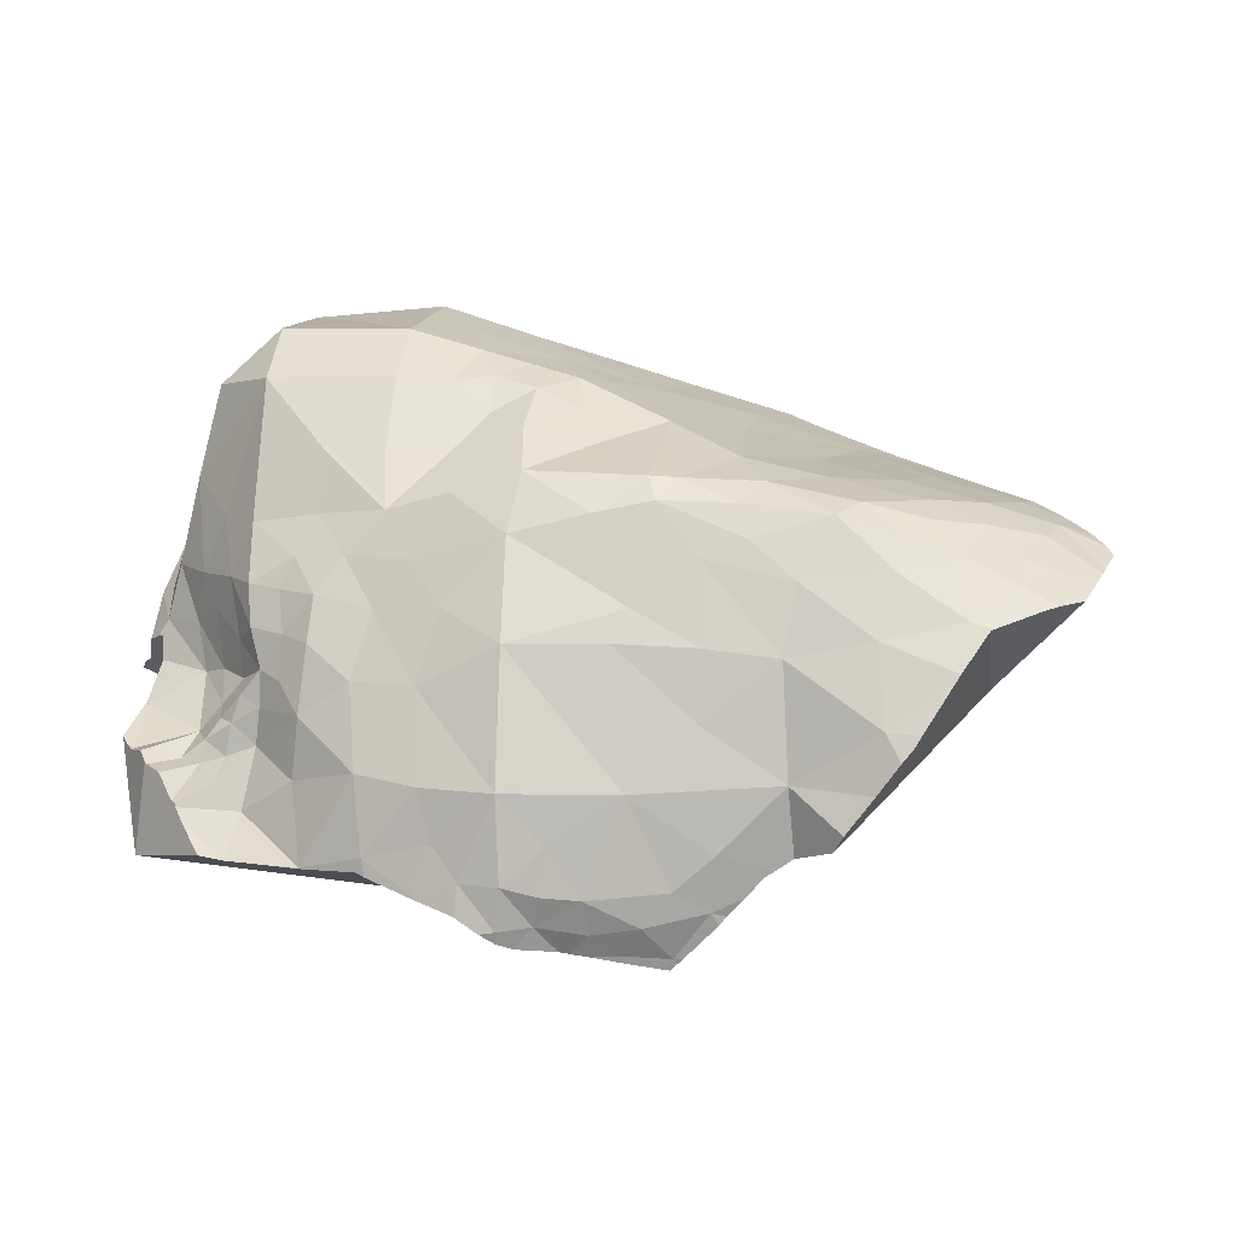
<metadata>
{"format":"obj","ext":"obj","renderer":"f3d","projection":"perspective","resolution":1024,"background":"white","views":[{"elev":-0.6,"azim":-158.8,"up":"+Z"}]}
</metadata>
<code>
v -0.1054 0.1409 0.4399
v -0.105 0.1489 0.4364
v -0.105 0.1479 0.4368
v -0.1048 0.1507 0.4355
v -0.1038 0.1391 0.4416
v -0.1036 0.1592 0.4311
v -0.1035 0.1593 0.4311
v -0.1003 0.1359 0.4442
v -0.0999 0.1642 0.4301
v -0.09964 0.1565 0.4357
v -0.09747 0.1665 0.4292
v -0.09547 0.1411 0.4457
v -0.09483 0.1314 0.4473
v -0.09467 0.1492 0.4433
v -0.09292 0.1655 0.4339
v -0.09169 0.1589 0.4397
v -0.09004 0.1279 0.4497
v -0.09 0.1724 0.426
v -0.08947 0.1727 0.4258
v -0.08937 0.1725 0.4262
v -0.0889 0.1338 0.4497
v -0.08846 0.136 0.4496
v -0.08838 0.1706 0.4297
v -0.08676 0.126 0.4512
v -0.08667 0.1346 0.4506
v -0.08638 0.1464 0.4487
v -0.08622 0.1666 0.4376
v -0.08593 0.1485 0.4482
v -0.0859 0.1735 0.4274
v -0.08559 0.1772 0.4186
v -0.08558 0.165 0.4391
v -0.08556 0.1569 0.4453
v -0.08528 0.1776 0.4181
v -0.08495 0.1778 0.4175
v -0.08475 0.1541 0.4467
v -0.08449 0.1624 0.4418
v -0.08414 0.1569 0.4459
v -0.08383 0.1583 0.4454
v -0.08369 0.148 0.4149
v -0.0836 0.167 0.439
v -0.08345 0.16 0.4445
v -0.08306 0.1483 0.4498
v -0.07944 0.1822 0.4073
v -0.07826 0.1829 0.4052
v -0.07818 0.1219 0.4541
v -0.07653 0.1646 0.4461
v -0.0762 0.1839 0.4025
v -0.07467 0.1574 0.4501
v -0.07312 0.1837 0.4079
v -0.07306 0.1754 0.4363
v -0.07294 0.1711 0.4432
v -0.07148 0.1841 0.3965
v -0.07121 0.1804 0.4239
v -0.06961 0.1645 0.4495
v -0.06944 0.1841 0.3968
v -0.06864 0.1332 0.456
v -0.06839 0.1849 0.3925
v -0.06676 0.1485 0.4544
v -0.06614 0.1855 0.3896
v -0.06602 0.1161 0.4582
v -0.06566 0.1599 0.452
v -0.06518 0.1699 0.4492
v -0.0647 0.1154 0.4587
v -0.06356 0.1835 0.3865
v -0.06199 0.1763 0.4467
v -0.05682 0.1823 0.4345
v -0.05613 0.161 0.4545
v -0.05555 0.1843 0.3982
v -0.0553 0.1798 0.3849
v -0.05485 0.1851 0.4207
v -0.05361 0.1115 0.4626
v -0.05221 0.1812 0.3828
v -0.0506 0.1194 0.4626
v -0.05042 0.182 0.3816
v -0.04971 0.145 0.459
v -0.049 0.1099 0.4644
v -0.04812 0.1739 0.4532
v -0.04779 0.1834 0.4423
v -0.04705 0.1829 0.3779
v -0.04561 0.1816 0.4489
v -0.04389 0.1082 0.4664
v -0.04381 0.1835 0.3746
v -0.04341 0.1882 0.3857
v -0.04258 0.1841 0.373
v -0.04154 0.1856 0.3753
v -0.04117 0.19 0.4226
v -0.04088 0.166 0.4583
v -0.04064 0.1904 0.4092
v -0.03983 0.1869 0.4387
v -0.03783 0.1098 0.4563
v -0.03651 0.1058 0.4693
v -0.03578 0.1904 0.3791
v -0.03575 0.1846 0.3666
v -0.03492 0.1845 0.3659
v -0.03427 0.1853 0.3667
v -0.03388 0.1816 0.4537
v -0.03342 0.1846 0.3645
v -0.03328 0.1413 0.4652
v -0.03318 0.1047 0.4707
v -0.03216 0.1855 0.3648
v -0.03135 0.1867 0.4493
v -0.03134 0.1035 0.4716
v -0.0304 0.1916 0.3726
v -0.02935 0.1968 0.3967
v -0.02924 0.1202 0.4702
v -0.0289 0.1838 0.4541
v -0.02859 0.1925 0.4298
v -0.02616 0.1892 0.3661
v -0.02599 0.1956 0.4235
v -0.02586 0.19 0.3674
v -0.0249 0.161 0.4659
v -0.02478 0.19 0.3664
v -0.02252 0.09786 0.4742
v -0.02191 0.1986 0.3779
v -0.02162 0.1949 0.3714
v -0.02093 0.1923 0.3673
v -0.02031 0.1902 0.4471
v -0.01858 0.1997 0.4101
v -0.01816 0.194 0.3678
v -0.01777 0.1943 0.368
v -0.01758 0.09474 0.4754
v -0.01666 0.2035 0.3878
v -0.01641 0.0942 0.4757
v -0.01616 0.1955 0.3684
v -0.01613 0.1286 0.3963
v -0.01558 0.2032 0.3787
v -0.01515 0.1751 0.4608
v -0.01383 0.1372 0.4744
v -0.01347 0.201 0.3733
v -0.01261 0.1107 0.4777
v -0.01241 0.09235 0.4766
v -0.01061 0.09412 0.4773
v -0.0103 0.1694 0.4677
v -0.01022 0.2023 0.3693
v -0.01008 0.2025 0.3694
v -0.009813 0.2076 0.3806
v -0.009744 0.1522 0.4747
v -0.009679 0.2091 0.3972
v -0.00953 0.09102 0.4771
v -0.008496 0.2064 0.3726
v -0.008151 0.2054 0.3705
v -0.00786 0.2026 0.4235
v -0.006951 0.1627 0.4746
v -0.006185 0.1891 0.4552
v -0.005558 0.207 0.3722
v -0.005498 0.1948 0.4434
v -0.003908 0.08842 0.4778
v -0.002437 0.1794 0.4646
v -0.002055 0.2082 0.3812
v -0.001607 0.171 0.4721
v -0.001194 0.208 0.3752
v -0.001076 0.208 0.3753
v -0.0009578 0.124 0.4817
v -0.000876 0.08701 0.4778
v -0.0007136 0.1921 0.377
v 0.00107 0.1524 0.4796
v 0.001215 0.09796 0.4797
v 0.002002 0.1643 0.4774
v 0.002949 0.2086 0.3879
v 0.0038 0.0896 0.4786
v 0.005286 0.1993 0.4299
v 0.005559 0.2092 0.398
v 0.00579 0.176 0.4673
v 0.005863 0.2086 0.3779
v 0.006607 0.1719 0.4747
v 0.006847 0.2087 0.3789
v 0.00711 0.1918 0.4513
v 0.007308 0.2086 0.3785
v 0.007886 0.08258 0.4564
v 0.008536 0.2036 0.4158
v 0.01007 0.1399 0.4854
v 0.01015 0.1129 0.4843
v 0.01045 0.183 0.4599
v 0.01056 0.09223 0.477
v 0.01124 0.09308 0.4769
v 0.01133 0.0925 0.4768
v 0.01171 0.1665 0.4804
v 0.01205 0.09268 0.4763
v 0.01295 0.09358 0.4775
v 0.01296 0.1961 0.439
v 0.01387 0.1768 0.4735
v 0.0144 0.1012 0.4833
v 0.01593 0.2088 0.3818
v 0.01628 0.09616 0.4799
v 0.01651 0.209 0.3852
v 0.01753 0.1545 0.4854
v 0.01758 0.09625 0.4785
v 0.01788 0.2085 0.3825
v 0.01843 0.2083 0.4002
v 0.01856 0.2084 0.3825
v 0.01883 0.09883 0.478
v 0.01926 0.199 0.4298
v 0.01935 0.1935 0.4482
v 0.01954 0.1077 0.484
v 0.01991 0.1266 0.4865
v 0.02163 0.2035 0.4166
v 0.0217 0.1025 0.4835
v 0.02203 0.1878 0.4605
v 0.02303 0.1147 0.4865
v 0.02305 0.09661 0.4729
v 0.02319 0.09678 0.4732
v 0.02325 0.181 0.4745
v 0.0251 0.09913 0.4767
v 0.02556 0.09935 0.4769
v 0.02579 0.1696 0.4847
v 0.02591 0.09951 0.4771
v 0.02638 0.1967 0.44
v 0.02654 0.09959 0.4761
v 0.02695 0.09962 0.4768
v 0.02781 0.09975 0.4766
v 0.02916 0.1038 0.4836
v 0.03013 0.2061 0.3826
v 0.03043 0.1438 0.4925
v 0.0305 0.2061 0.3826
v 0.03051 0.2061 0.3828
v 0.0308 0.1003 0.4761
v 0.03084 0.1999 0.4325
v 0.03093 0.2025 0.4236
v 0.0319 0.2041 0.4102
v 0.03272 0.1937 0.4478
v 0.03336 0.2034 0.3984
v 0.0344 0.1899 0.4606
v 0.03627 0.1971 0.4398
v 0.03648 0.1197 0.4894
v 0.03724 0.2066 0.3831
v 0.03726 0.2012 0.4165
v 0.03747 0.1995 0.4252
v 0.03775 0.1013 0.4772
v 0.03859 0.1987 0.4336
v 0.03992 0.1062 0.4856
v 0.04013 0.1017 0.4773
v 0.04149 0.1324 0.4897
v 0.04199 0.102 0.4768
v 0.042 0.1583 0.4882
v 0.04252 0.1988 0.4187
v 0.04299 0.1983 0.4116
v 0.04419 0.1974 0.4045
v 0.04421 0.1995 0.4266
v 0.04498 0.1989 0.4347
v 0.04519 0.2011 0.3924
v 0.04551 0.2071 0.3837
v 0.04586 0.2073 0.3838
v 0.04652 0.1945 0.4464
v 0.04695 0.1985 0.4139
v 0.04844 0.1859 0.4745
v 0.04884 0.1985 0.4087
v 0.04897 0.1032 0.4756
v 0.04905 0.1949 0.4243
v 0.04912 0.1933 0.4169
v 0.04916 0.2102 0.3848
v 0.04966 0.1229 0.4874
v 0.04977 0.2032 0.3982
v 0.04995 0.1082 0.4834
v 0.05016 0.1982 0.4024
v 0.05082 0.1752 0.4853
v 0.05164 0.1938 0.4362
v 0.05174 0.1972 0.4096
v 0.05192 0.1038 0.4743
v 0.05229 0.1058 0.4494
v 0.05341 0.2089 0.391
v 0.05385 0.193 0.4121
v 0.05465 0.1982 0.4055
v 0.0548 0.2085 0.3934
v 0.05504 0.2084 0.3943
v 0.05528 0.1153 0.4843
v 0.05532 0.199 0.4011
v 0.05559 0.204 0.3975
v 0.05578 0.1889 0.4188
v 0.05592 0.2081 0.3945
v 0.05607 0.1877 0.4482
v 0.05656 0.1495 0.4907
v 0.05683 0.1047 0.4727
v 0.05745 0.2076 0.3969
v 0.05746 0.1046 0.4722
v 0.05764 0.1888 0.4307
v 0.05816 0.1046 0.4708
v 0.05823 0.1103 0.4803
v 0.05868 0.2061 0.3998
v 0.05872 0.1931 0.4068
v 0.05899 0.1995 0.402
v 0.05922 0.2071 0.3997
v 0.05935 0.137 0.4879
v 0.05949 0.1045 0.4675
v 0.0606 0.1071 0.4705
v 0.06155 0.1107 0.4758
v 0.0617 0.1864 0.4372
v 0.06181 0.1853 0.4181
v 0.06205 0.1894 0.4122
v 0.06229 0.123 0.4843
v 0.06262 0.2058 0.4011
v 0.06262 0.2058 0.4011
v 0.06265 0.1921 0.4083
v 0.06265 0.2058 0.4011
v 0.06266 0.104 0.4676
v 0.0628 0.2009 0.4046
v 0.06284 0.2014 0.4042
v 0.06289 0.1779 0.4745
v 0.06293 0.1961 0.4055
v 0.06294 0.2032 0.4031
v 0.06302 0.104 0.4677
v 0.0631 0.2056 0.4015
v 0.06314 0.2016 0.4044
v 0.06315 0.104 0.4673
v 0.06322 0.1042 0.4679
v 0.06369 0.1096 0.4735
v 0.0639 0.1039 0.4626
v 0.06396 0.104 0.4626
v 0.0646 0.1147 0.4783
v 0.06471 0.1833 0.4279
v 0.06486 0.2042 0.4036
v 0.06555 0.1529 0.4068
v 0.06561 0.1869 0.4158
v 0.0661 0.1079 0.4661
v 0.06668 0.11 0.4706
v 0.0667 0.1059 0.4637
v 0.06679 0.2029 0.3838
v 0.06712 0.1789 0.4565
v 0.06809 0.1119 0.4697
v 0.06881 0.2011 0.4036
v 0.06885 0.2003 0.4037
v 0.06909 0.1151 0.4737
v 0.06916 0.2009 0.4039
v 0.0696 0.1829 0.4196
v 0.07025 0.2 0.4043
v 0.07087 0.1795 0.4392
v 0.07218 0.1896 0.4119
v 0.07227 0.1984 0.406
v 0.07238 0.1104 0.4655
v 0.07258 0.1895 0.412
v 0.07259 0.1904 0.4115
v 0.0726 0.1898 0.4119
v 0.07266 0.111 0.4659
v 0.07268 0.1889 0.4127
v 0.07277 0.1107 0.4656
v 0.07314 0.1111 0.4656
v 0.07371 0.1816 0.4204
v 0.07384 0.1793 0.4284
v 0.07408 0.1272 0.4745
v 0.07413 0.1187 0.4696
v 0.07477 0.18 0.4251
v 0.07513 0.1795 0.4263
v 0.07586 0.1797 0.4251
v 0.07607 0.1542 0.4745
v 0.07607 0.1763 0.4302
v 0.07689 0.172 0.4351
v 0.07719 0.1718 0.435
v 0.0786 0.1648 0.4437
v 0.07882 0.1776 0.4244
v 0.07889 0.1656 0.4422
v 0.07902 0.1647 0.4429
v 0.07951 0.1193 0.4647
v 0.07989 0.121 0.4655
v 0.08024 0.124 0.4614
v 0.08044 0.1205 0.4646
v 0.08048 0.1703 0.4338
v 0.08076 0.1297 0.4538
v 0.08081 0.1296 0.4538
v 0.08082 0.1296 0.4537
v 0.08082 0.1297 0.4536
v 0.08083 0.1553 0.4522
v 0.08111 0.162 0.4411
v 0.0812 0.1308 0.4524
v 0.08366 0.1698 0.4206
v 0.08394 0.1389 0.4442
v 0.08539 0.1439 0.4397
v 0.08587 0.1656 0.4204
v 0.08601 0.1557 0.4374
v 0.08609 0.1463 0.4376
v 0.08631 0.1676 0.4198
v 0.0866 0.1543 0.4357
v 0.08669 0.1558 0.4354
v 0.08717 0.1627 0.4202
v 0.0872 0.1664 0.4193
v 0.08742 0.1516 0.4326
v 0.08764 0.1526 0.4317
v 0.08766 0.1641 0.4193
v 0.08811 0.1564 0.4282
v 0.08821 0.1652 0.4187
f 22 17 21
f 21 17 25
f 26 17 22
f 17 24 25
f 39 24 17
f 28 17 26
f 35 17 28
f 37 17 35
f 38 17 37
f 38 41 17
f 39 17 41
f 19 20 30
f 39 20 19
f 44 19 30
f 39 19 44
f 23 29 20
f 39 23 20
f 20 29 30
f 25 22 21
f 22 25 26
f 29 23 27
f 39 27 23
f 56 25 24
f 24 39 45
f 56 24 45
f 26 25 42
f 56 42 25
f 42 28 26
f 29 27 40
f 39 31 27
f 31 40 27
f 28 42 35
f 30 29 33
f 33 29 53
f 29 40 50
f 53 29 50
f 30 33 34
f 44 30 34
f 39 36 31
f 36 40 31
f 53 34 33
f 44 34 43
f 49 43 34
f 53 49 34
f 48 37 35
f 48 35 42
f 39 41 36
f 36 41 40
f 37 48 38
f 38 46 41
f 38 48 46
f 39 44 64
f 45 39 60
f 60 39 63
f 39 90 63
f 39 64 69
f 39 69 125
f 90 39 125
f 41 46 40
f 40 46 51
f 50 40 51
f 58 48 42
f 42 56 58
f 43 49 44
f 44 49 47
f 64 44 47
f 45 73 56
f 60 73 45
f 54 46 48
f 46 62 51
f 62 46 54
f 47 49 52
f 64 47 52
f 48 61 54
f 48 58 61
f 52 49 55
f 70 49 53
f 49 68 55
f 49 70 68
f 51 65 50
f 53 50 66
f 66 50 65
f 51 62 65
f 55 57 52
f 64 52 57
f 66 70 53
f 54 61 62
f 55 59 57
f 55 68 59
f 58 56 75
f 73 75 56
f 64 57 59
f 61 58 67
f 58 75 67
f 64 59 69
f 59 68 69
f 60 63 73
f 61 67 62
f 62 77 65
f 62 67 77
f 63 71 73
f 63 90 71
f 66 65 78
f 65 77 80
f 65 80 78
f 70 66 89
f 89 66 78
f 67 75 87
f 87 77 67
f 83 69 68
f 88 68 70
f 104 83 68
f 88 104 68
f 83 72 69
f 125 69 72
f 86 88 70
f 89 86 70
f 76 73 71
f 71 90 76
f 72 83 74
f 72 74 125
f 98 75 73
f 81 73 76
f 73 81 105
f 105 98 73
f 79 74 83
f 74 79 97
f 74 97 125
f 98 87 75
f 90 81 76
f 80 77 96
f 77 87 96
f 78 80 101
f 78 101 89
f 85 82 79
f 79 82 97
f 79 83 85
f 80 96 101
f 90 91 81
f 81 91 105
f 85 84 82
f 82 84 94
f 82 94 97
f 92 85 83
f 83 104 92
f 84 85 95
f 84 93 94
f 93 84 95
f 92 103 85
f 103 95 85
f 109 88 86
f 107 86 89
f 86 107 109
f 111 96 87
f 87 98 111
f 88 109 104
f 101 107 89
f 90 99 91
f 90 169 99
f 125 169 90
f 91 99 130
f 91 130 105
f 114 103 92
f 104 114 92
f 93 95 94
f 100 94 95
f 100 97 94
f 108 100 95
f 95 103 110
f 110 108 95
f 106 101 96
f 111 106 96
f 155 97 100
f 125 97 155
f 98 105 128
f 128 111 98
f 102 130 99
f 99 169 102
f 155 100 108
f 101 106 117
f 117 107 101
f 102 113 130
f 102 169 113
f 115 110 103
f 115 103 114
f 104 109 118
f 122 114 104
f 118 138 104
f 104 138 122
f 128 105 130
f 106 111 127
f 144 117 106
f 106 127 144
f 109 107 142
f 107 117 146
f 146 142 107
f 108 110 112
f 108 112 155
f 109 142 118
f 112 110 116
f 116 110 115
f 133 127 111
f 128 137 111
f 111 143 133
f 137 143 111
f 112 116 155
f 121 132 113
f 113 169 121
f 132 130 113
f 114 129 115
f 114 122 126
f 126 129 114
f 119 116 115
f 120 119 115
f 115 129 120
f 116 119 155
f 144 146 117
f 118 142 138
f 155 119 120
f 120 129 124
f 155 120 124
f 132 121 123
f 154 123 121
f 154 121 169
f 126 122 136
f 138 136 122
f 131 132 123
f 154 131 123
f 124 129 135
f 134 124 135
f 155 124 134
f 155 311 125
f 169 125 259
f 259 125 311
f 126 136 129
f 133 148 127
f 148 144 127
f 153 128 130
f 137 128 156
f 171 128 153
f 156 128 171
f 129 141 135
f 129 136 140
f 129 140 141
f 132 157 130
f 130 172 153
f 130 157 172
f 139 132 131
f 154 139 131
f 139 157 132
f 143 150 133
f 133 150 148
f 155 134 135
f 152 135 141
f 155 135 152
f 149 136 138
f 149 140 136
f 143 137 156
f 138 142 170
f 159 149 138
f 138 162 159
f 170 162 138
f 154 147 139
f 147 157 139
f 145 141 140
f 140 151 145
f 140 149 151
f 145 152 141
f 142 146 161
f 142 161 170
f 158 150 143
f 156 158 143
f 146 144 167
f 144 148 173
f 173 167 144
f 145 151 152
f 180 161 146
f 146 167 180
f 154 157 147
f 148 150 163
f 148 163 173
f 152 151 149
f 164 152 149
f 159 166 149
f 166 164 149
f 158 165 150
f 165 163 150
f 188 155 152
f 164 188 152
f 171 153 195
f 195 153 172
f 160 157 154
f 174 160 154
f 200 154 169
f 176 174 154
f 178 176 154
f 200 178 154
f 190 155 188
f 212 155 190
f 214 155 212
f 225 155 214
f 316 155 225
f 155 316 311
f 177 158 156
f 171 186 156
f 156 186 177
f 157 160 175
f 182 172 157
f 157 175 182
f 158 177 165
f 162 185 159
f 159 185 166
f 160 174 175
f 192 170 161
f 180 192 161
f 170 189 162
f 162 189 185
f 163 165 181
f 163 181 173
f 164 166 168
f 168 188 164
f 165 177 181
f 185 168 166
f 173 193 167
f 167 193 180
f 185 183 168
f 183 188 168
f 208 200 169
f 208 169 259
f 170 196 189
f 196 170 192
f 171 213 186
f 195 213 171
f 172 182 194
f 172 194 199
f 199 195 172
f 173 181 202
f 193 173 198
f 198 173 202
f 176 175 174
f 175 176 178
f 178 179 175
f 179 182 175
f 177 205 181
f 186 205 177
f 178 187 179
f 200 187 178
f 184 182 179
f 187 184 179
f 192 180 207
f 207 180 193
f 181 205 202
f 182 184 191
f 191 197 182
f 197 194 182
f 183 185 188
f 184 187 191
f 188 185 190
f 215 185 189
f 185 215 190
f 186 213 205
f 187 200 191
f 189 196 219
f 189 221 215
f 219 221 189
f 190 215 212
f 200 197 191
f 192 218 196
f 217 192 207
f 192 217 218
f 198 222 193
f 220 207 193
f 193 222 220
f 211 194 197
f 199 194 211
f 224 195 199
f 195 224 213
f 218 219 196
f 201 197 200
f 197 201 203
f 197 203 204
f 197 204 211
f 202 222 198
f 211 224 199
f 201 200 208
f 203 201 208
f 202 205 255
f 202 245 222
f 255 245 202
f 208 204 203
f 208 206 204
f 211 204 206
f 205 213 234
f 205 234 255
f 208 209 206
f 211 206 209
f 207 223 217
f 223 207 220
f 208 210 209
f 216 210 208
f 208 247 216
f 208 258 247
f 208 272 258
f 259 272 208
f 211 209 210
f 211 210 216
f 216 228 211
f 230 224 211
f 228 230 211
f 212 215 214
f 213 224 232
f 232 271 213
f 271 234 213
f 214 215 225
f 240 215 221
f 240 225 215
f 228 216 233
f 216 247 233
f 218 217 227
f 217 223 229
f 229 227 217
f 219 218 226
f 218 227 226
f 221 219 237
f 219 226 236
f 236 237 219
f 220 222 243
f 220 243 223
f 221 237 240
f 222 245 243
f 239 229 223
f 243 239 223
f 224 230 251
f 224 251 232
f 240 241 225
f 316 225 241
f 227 235 226
f 236 226 235
f 227 229 238
f 238 235 227
f 231 230 228
f 228 233 231
f 239 238 229
f 230 231 233
f 230 233 253
f 253 251 230
f 282 232 251
f 271 232 282
f 247 253 233
f 271 255 234
f 235 244 236
f 235 238 248
f 235 249 244
f 235 248 249
f 236 246 237
f 236 244 246
f 252 240 237
f 237 246 254
f 237 254 252
f 238 239 256
f 256 248 238
f 239 243 256
f 241 240 242
f 242 240 260
f 252 264 240
f 260 240 263
f 264 263 240
f 316 241 242
f 242 260 250
f 316 242 250
f 243 245 270
f 270 256 243
f 244 257 246
f 261 244 249
f 257 244 261
f 245 255 297
f 245 317 270
f 245 297 317
f 262 254 246
f 246 257 262
f 253 247 258
f 268 249 248
f 248 256 275
f 275 268 248
f 249 268 261
f 316 250 260
f 251 253 265
f 265 289 251
f 251 289 282
f 252 254 266
f 252 267 264
f 266 267 252
f 253 258 277
f 253 277 265
f 266 254 262
f 255 271 297
f 256 270 286
f 286 275 256
f 261 279 257
f 257 279 262
f 272 277 258
f 259 283 272
f 259 306 283
f 259 307 306
f 307 259 315
f 311 374 259
f 315 259 328
f 259 334 328
f 259 335 334
f 259 351 335
f 259 353 351
f 353 259 357
f 259 358 357
f 259 359 358
f 259 362 359
f 259 364 362
f 259 365 364
f 259 368 365
f 259 374 368
f 263 316 260
f 268 287 261
f 261 287 279
f 262 280 266
f 262 279 280
f 269 263 264
f 316 263 269
f 264 267 269
f 277 289 265
f 278 267 266
f 266 280 278
f 269 267 278
f 275 309 268
f 309 287 268
f 273 269 278
f 316 269 273
f 286 270 317
f 282 343 271
f 343 297 271
f 272 276 274
f 274 277 272
f 272 283 276
f 278 281 273
f 290 273 281
f 290 293 273
f 273 293 316
f 274 276 284
f 277 274 284
f 309 275 286
f 283 284 276
f 277 284 285
f 285 308 277
f 308 289 277
f 280 291 278
f 278 290 281
f 278 291 290
f 280 279 295
f 279 287 288
f 279 288 292
f 292 298 279
f 298 295 279
f 280 299 291
f 280 295 296
f 280 296 299
f 289 338 282
f 338 343 282
f 283 294 284
f 294 283 303
f 283 306 303
f 284 305 285
f 294 304 284
f 284 304 305
f 285 305 308
f 286 325 309
f 317 325 286
f 312 288 287
f 287 309 337
f 323 312 287
f 287 337 323
f 316 292 288
f 316 288 311
f 323 311 288
f 312 323 288
f 289 308 338
f 291 293 290
f 299 293 291
f 316 298 292
f 299 301 293
f 316 293 301
f 300 294 303
f 304 294 300
f 316 296 295
f 316 295 298
f 316 299 296
f 343 317 297
f 316 301 299
f 303 304 300
f 313 304 303
f 306 313 303
f 314 305 304
f 304 313 314
f 305 321 308
f 321 305 314
f 313 306 307
f 307 315 313
f 308 321 338
f 309 325 337
f 340 311 323
f 340 344 311
f 344 346 311
f 346 349 311
f 349 350 311
f 311 350 374
f 318 314 313
f 313 315 328
f 318 313 332
f 313 328 332
f 321 314 318
f 347 325 317
f 317 343 360
f 360 347 317
f 318 332 321
f 321 332 339
f 339 338 321
f 323 337 340
f 345 337 325
f 325 347 345
f 332 328 334
f 334 335 332
f 335 351 332
f 332 352 339
f 351 352 332
f 340 337 341
f 344 341 337
f 345 344 337
f 339 352 338
f 356 343 338
f 352 356 338
f 340 341 344
f 343 356 360
f 345 346 344
f 349 346 345
f 347 349 345
f 350 349 347
f 361 350 347
f 347 360 361
f 374 350 361
f 354 352 351
f 351 353 354
f 352 354 353
f 352 353 356
f 353 357 356
f 356 357 358
f 356 358 359
f 356 359 362
f 362 360 356
f 361 360 367
f 364 360 362
f 365 360 364
f 365 368 360
f 370 367 360
f 368 370 360
f 370 361 367
f 374 361 370
f 368 374 370
f 292 288 312
f 288 292 316
f 311 288 316
f 323 288 311
f 323 312 288
f 292 298 316
f 292 320 298
f 292 312 326
f 326 320 292
f 296 295 302
f 316 295 296
f 298 302 295
f 298 295 316
f 296 302 299
f 296 299 316
f 320 302 298
f 302 301 299
f 299 301 316
f 302 310 301
f 319 301 310
f 316 301 319
f 320 310 302
f 320 319 310
f 316 336 311
f 340 323 311
f 336 340 311
f 323 326 312
f 316 319 324
f 316 324 327
f 316 327 330
f 316 330 329
f 316 329 333
f 316 333 336
f 319 320 322
f 324 319 322
f 320 324 322
f 320 326 324
f 336 326 323
f 323 340 336
f 324 326 327
f 327 326 330
f 329 331 326
f 326 333 329
f 326 331 330
f 333 326 336
f 329 330 331
f 311 340 342
f 340 311 344
f 311 342 348
f 311 346 344
f 311 349 346
f 311 348 363
f 311 350 349
f 374 350 311
f 311 363 373
f 376 372 311
f 372 377 311
f 311 373 378
f 311 375 374
f 377 375 311
f 378 376 311
f 340 341 342
f 340 344 341
f 348 342 341
f 344 348 341
f 346 355 344
f 355 348 344
f 349 355 346
f 348 355 366
f 363 348 366
f 350 361 349
f 361 355 349
f 374 361 350
f 371 355 361
f 355 371 366
f 370 367 361
f 361 367 371
f 374 370 361
f 363 366 369
f 373 363 369
f 373 369 366
f 377 366 371
f 366 372 376
f 372 366 377
f 378 373 366
f 376 378 366
f 370 371 367
f 370 375 371
f 370 374 375
f 375 377 371
f 1 12 3
f 1 3 39
f 5 12 1
f 5 1 39
f 3 14 2
f 3 2 39
f 14 4 2
f 2 4 39
f 12 14 3
f 4 10 6
f 4 6 39
f 14 10 4
f 12 5 8
f 8 5 39
f 6 10 7
f 39 6 7
f 7 10 9
f 39 7 9
f 22 12 8
f 21 8 13
f 13 8 39
f 21 22 8
f 9 10 15
f 15 11 9
f 39 9 11
f 16 10 14
f 16 15 10
f 15 18 11
f 39 11 18
f 26 14 12
f 12 22 26
f 13 17 21
f 17 13 39
f 14 32 16
f 28 14 26
f 14 28 35
f 14 35 32
f 16 27 15
f 15 23 18
f 23 15 27
f 16 31 27
f 32 31 16
f 21 17 22
f 22 17 26
f 26 17 28
f 28 17 35
f 35 17 37
f 37 17 38
f 17 41 38
f 39 41 17
f 18 20 19
f 39 18 19
f 23 20 18
f 19 20 39
f 20 23 39
f 23 27 39
f 27 31 39
f 32 36 31
f 31 36 39
f 37 32 35
f 32 38 36
f 32 37 38
f 41 36 38
f 36 41 39

</code>
